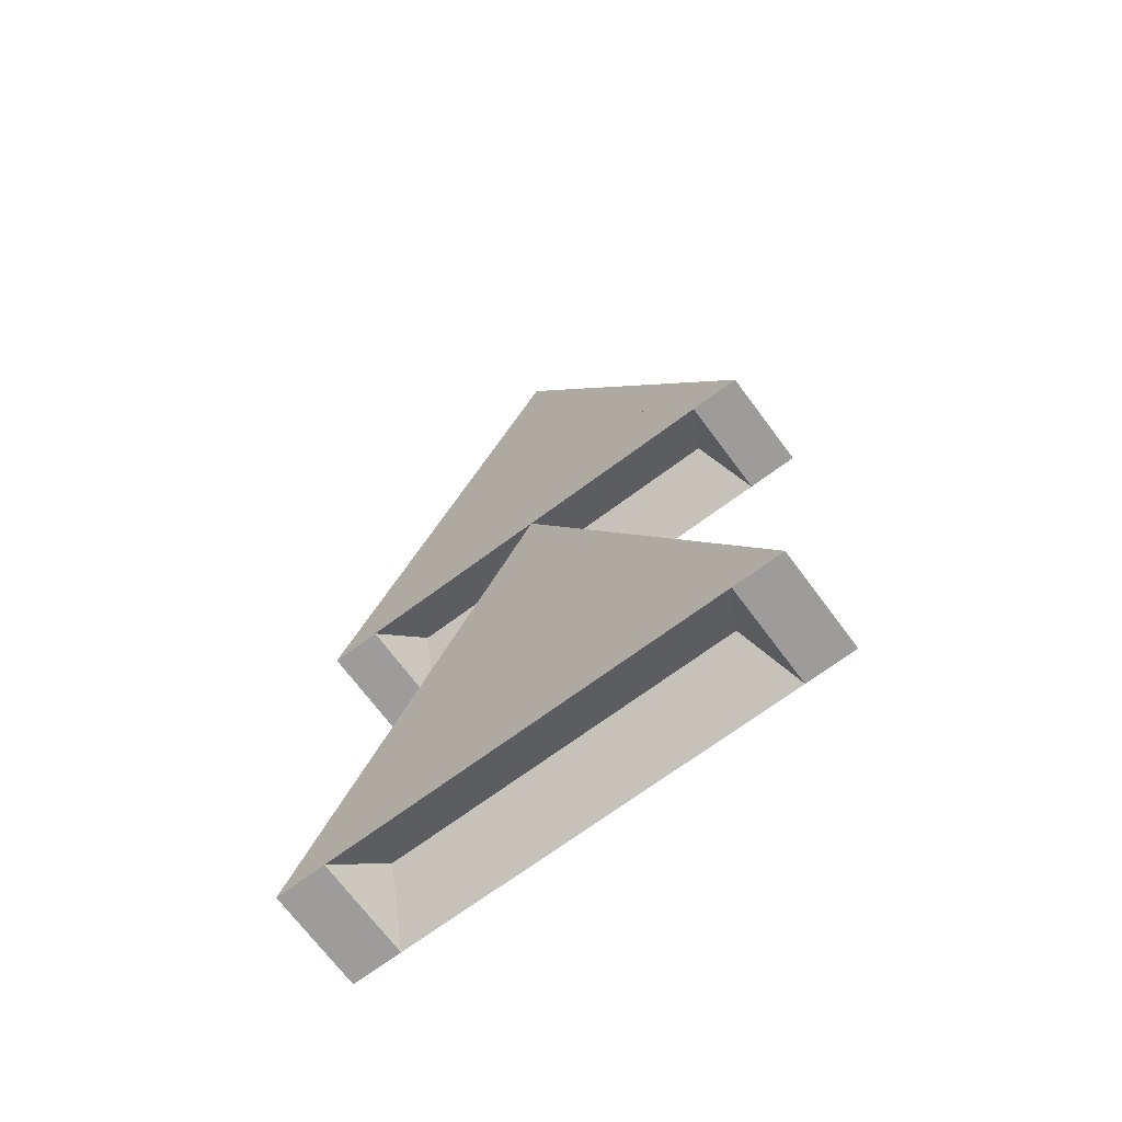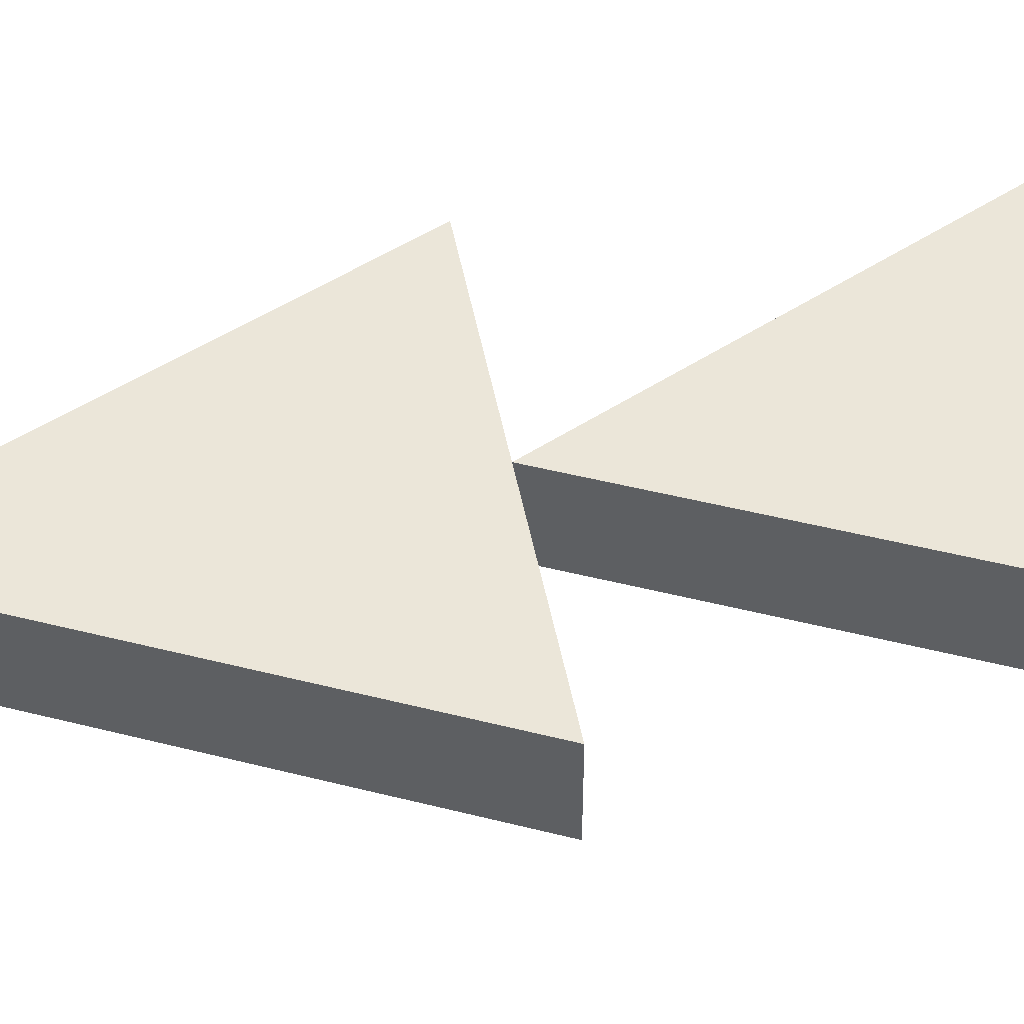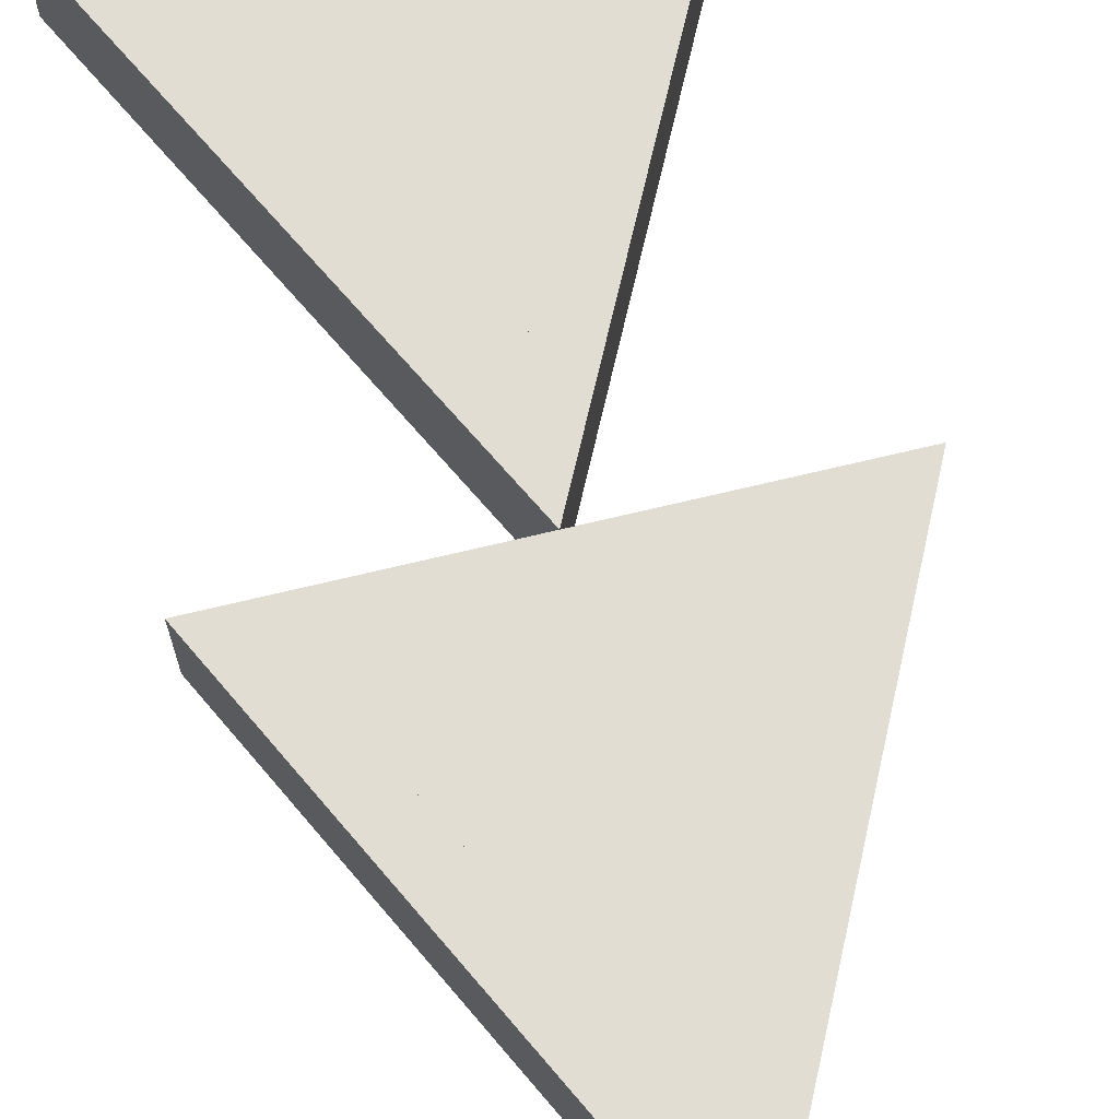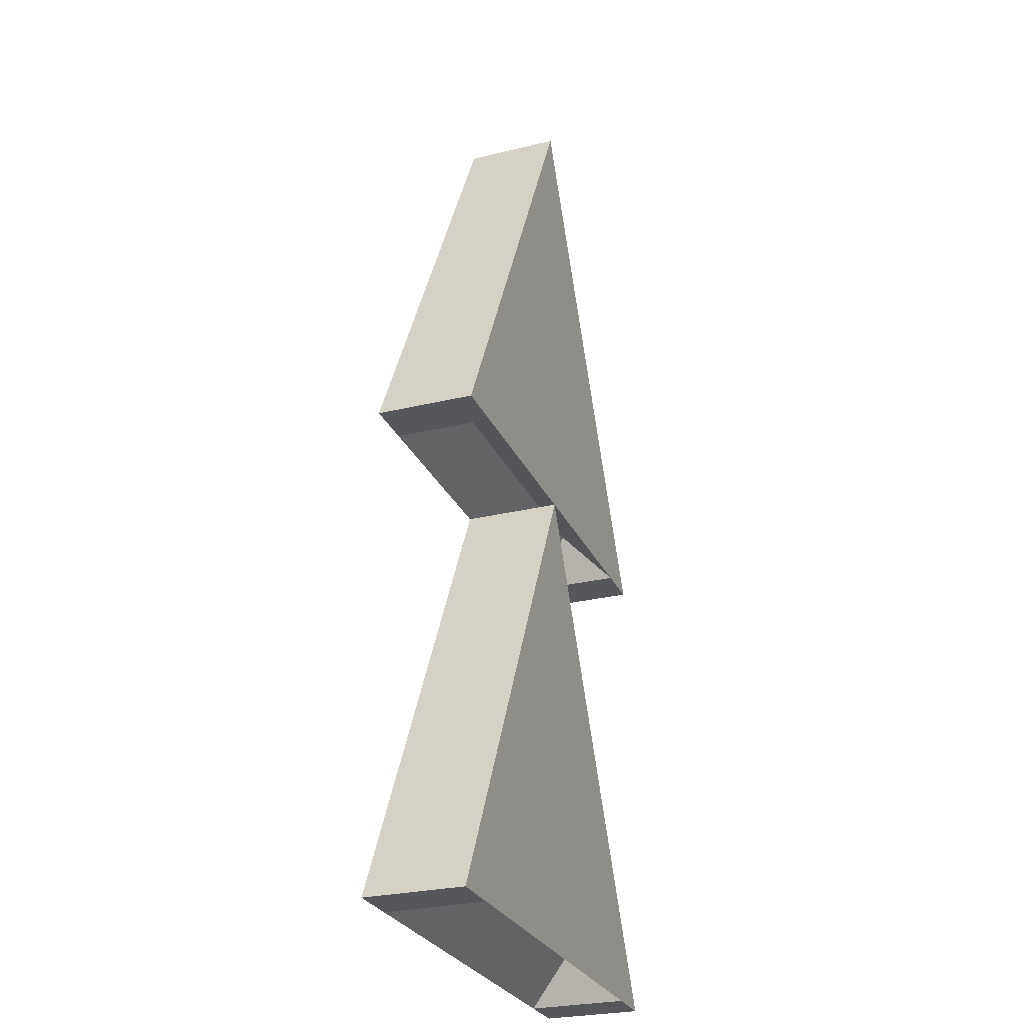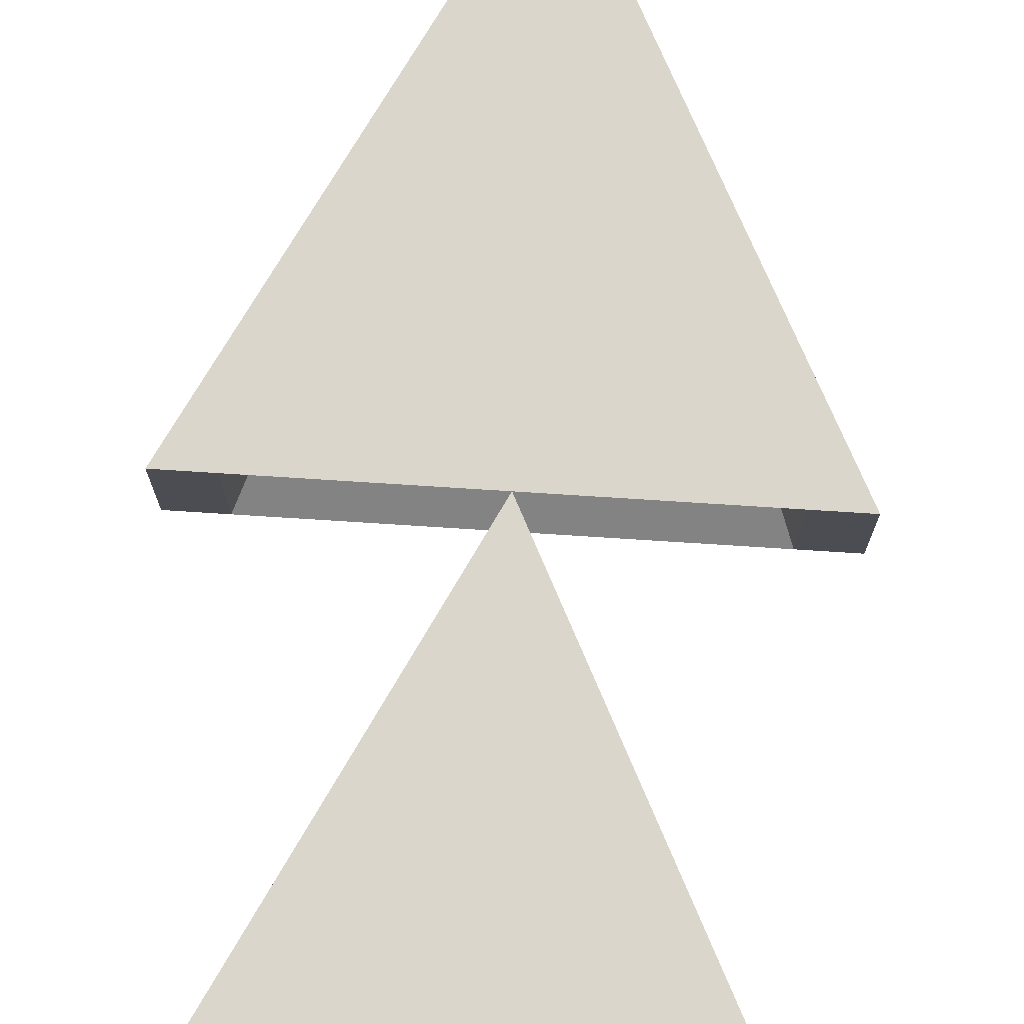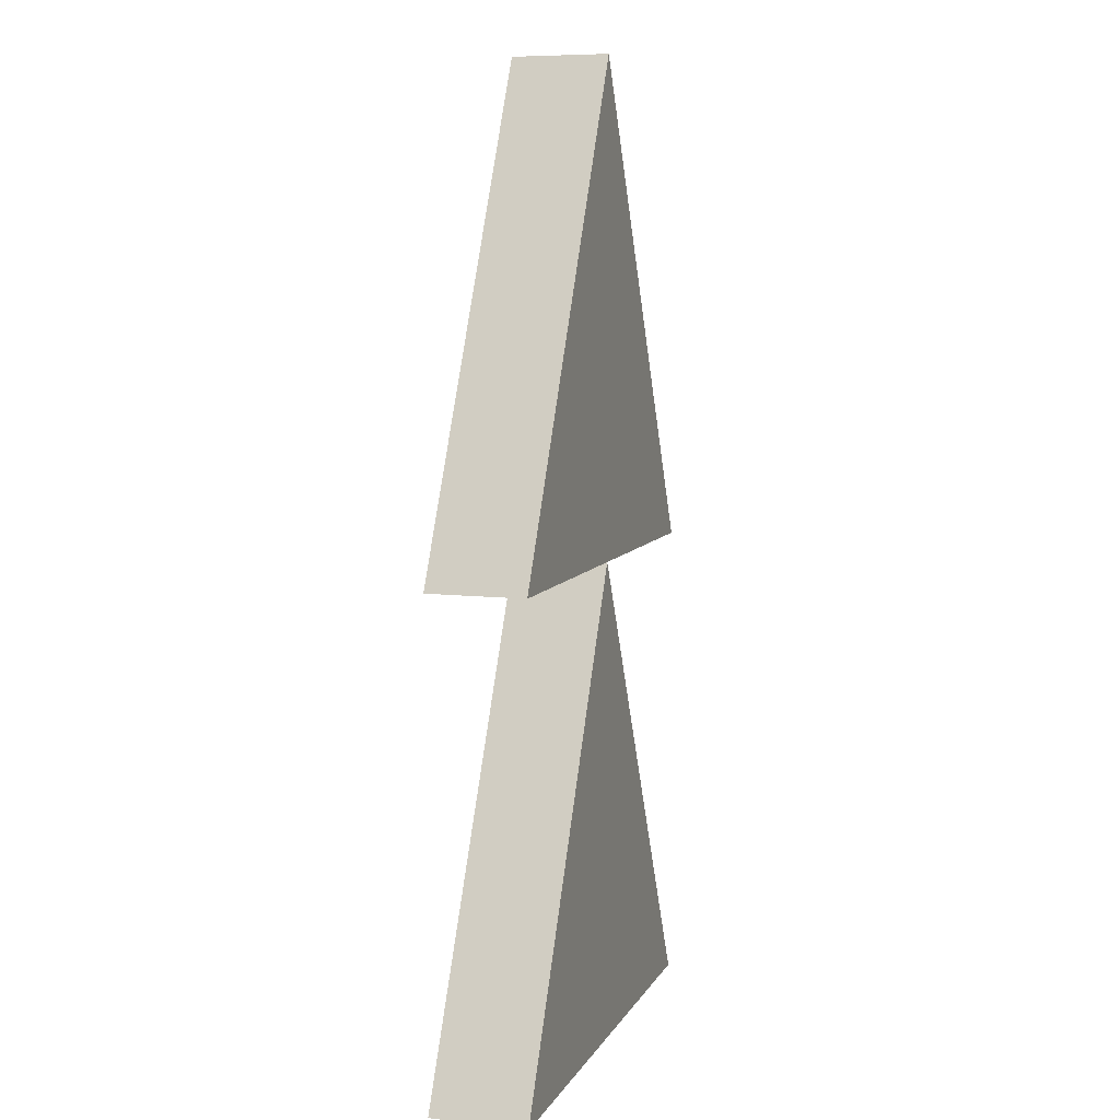
<metadata>
{"format":"obj","ext":"obj","renderer":"f3d","projection":"perspective","resolution":1024,"background":"white","views":[{"elev":-70.1,"azim":36.6,"up":"+Y"},{"elev":47.1,"azim":-100.5,"up":"+Z"},{"elev":68.2,"azim":166.3,"up":"+Z"},{"elev":-27.4,"azim":110.5,"up":"+Y"},{"elev":73.7,"azim":3.7,"up":"+Z"},{"elev":7.9,"azim":-72.1,"up":"+Y"}]}
</metadata>
<code>
g mergedBlocks
v -0.5 -0.0004635 0.1
v -0.4 -0.0004635 0.1
v -0.5 -0.0004635 -0.1
v -0.4 -0.0004635 -0.1
v 0.4 -0.0004635 0.1
v 0.5 -0.0004635 0.1
v 0.4 -0.0004635 -0.1
v 0.5 -0.0004635 -0.1
v 1.444e-15 0.9995 0.1
v 1.444e-15 0.9995 -0.1
v 1.444e-15 0.7759 -0.1
v 0.3485 0.09954 -4.47e-07
v 1.444e-15 0.7759 -5.215e-07
v -0.3485 0.09954 -4.47e-07
v -0.5 0.9995 0.1
v -0.4 0.9995 0.1
v -0.5 0.9995 -0.1
v -0.4 0.9995 -0.1
v 0.4 0.9995 0.1
v 0.5 0.9995 0.1
v 0.4 0.9995 -0.1
v 0.5 0.9995 -0.1
v 1.444e-15 2 0.1
v 1.444e-15 2 -0.1
v 1.444e-15 1.776 -0.1
v 0.3485 1.1 -4.47e-07
v 1.444e-15 1.776 -5.215e-07
v -0.3485 1.1 -4.47e-07
v 0.5 0.9995 -0.1
v 0.4 0.9995 -0.1
v 0.5 0.9995 0.1
v 0.4 0.9995 0.1
v -0.4 0.9995 -0.1
v -0.5 0.9995 -0.1
v -0.4 0.9995 0.1
v -0.5 0.9995 0.1
v -1.444e-15 2 -0.1
v -1.748e-08 2 0.1
v -1.748e-08 1.776 0.1
v -0.3485 1.1 4.098e-07
v -8.742e-09 1.776 3.651e-07
v 0.3485 1.1 4.694e-07
v 0.5 -0.0004625 -0.1
v 0.4 -0.0004625 -0.1
v 0.5 -0.0004625 0.1
v 0.4 -0.0004625 0.1
v -0.4 -0.0004625 -0.1
v -0.5 -0.0004625 -0.1
v -0.4 -0.0004625 0.1
v -0.5 -0.0004625 0.1
v -1.444e-15 0.9995 -0.1
v -1.748e-08 0.9995 0.1
v -1.748e-08 0.7759 0.1
v -0.3485 0.09954 3.129e-07
v -8.742e-09 0.7759 2.682e-07
v 0.3485 0.09954 3.725e-07
f 3 2 1
f 2 3 4
f 7 6 5
f 6 7 8
f 9 5 6
f 5 9 2
f 2 9 1
f 10 6 8
f 6 10 9
f 9 3 1
f 3 9 10
f 7 10 8
f 10 7 11
f 10 11 4
f 10 4 3
f 12 7 5
f 7 12 11
f 11 12 13
f 4 14 2
f 14 4 11
f 14 11 13
f 14 13 12
f 14 5 2
f 5 14 12
f 17 16 15
f 16 17 18
f 21 20 19
f 20 21 22
f 23 19 20
f 19 23 16
f 16 23 15
f 24 20 22
f 20 24 23
f 23 17 15
f 17 23 24
f 21 24 22
f 24 21 25
f 24 25 18
f 24 18 17
f 26 21 19
f 21 26 25
f 25 26 27
f 18 28 16
f 28 18 25
f 28 25 27
f 28 27 26
f 28 19 16
f 19 28 26
f 31 30 29
f 30 31 32
f 35 34 33
f 34 35 36
f 37 33 34
f 33 37 30
f 30 37 29
f 38 34 36
f 34 38 37
f 37 31 29
f 31 37 38
f 35 38 36
f 38 35 39
f 38 39 32
f 38 32 31
f 40 35 33
f 35 40 39
f 39 40 41
f 32 42 30
f 42 32 39
f 42 39 41
f 42 41 40
f 42 33 30
f 33 42 40
f 45 44 43
f 44 45 46
f 49 48 47
f 48 49 50
f 51 47 48
f 47 51 44
f 44 51 43
f 52 48 50
f 48 52 51
f 51 45 43
f 45 51 52
f 49 52 50
f 52 49 53
f 52 53 46
f 52 46 45
f 54 49 47
f 49 54 53
f 53 54 55
f 46 56 44
f 56 46 53
f 56 53 55
f 56 55 54
f 56 47 44
f 47 56 54

</code>
